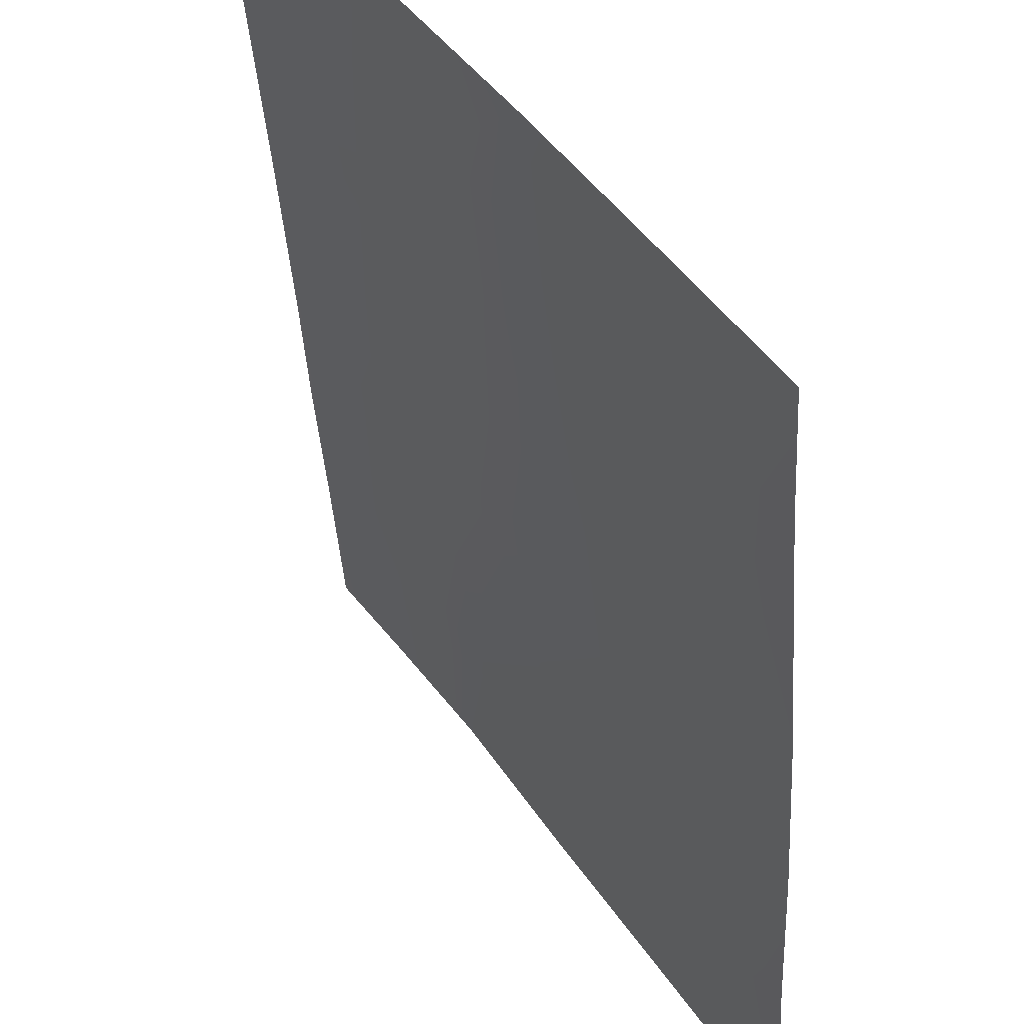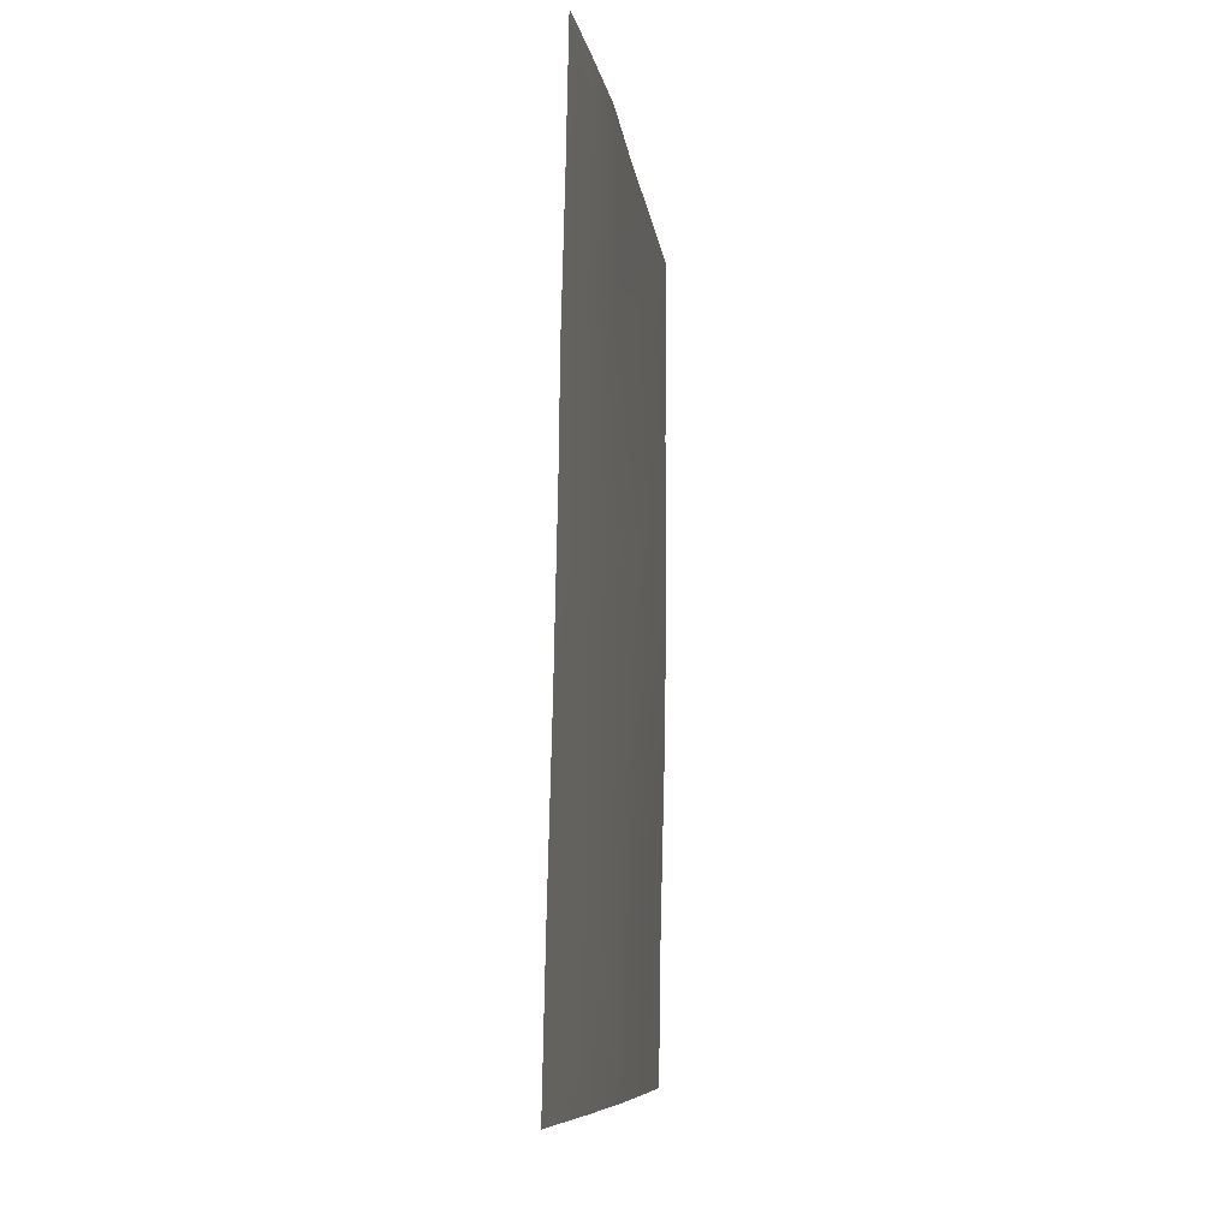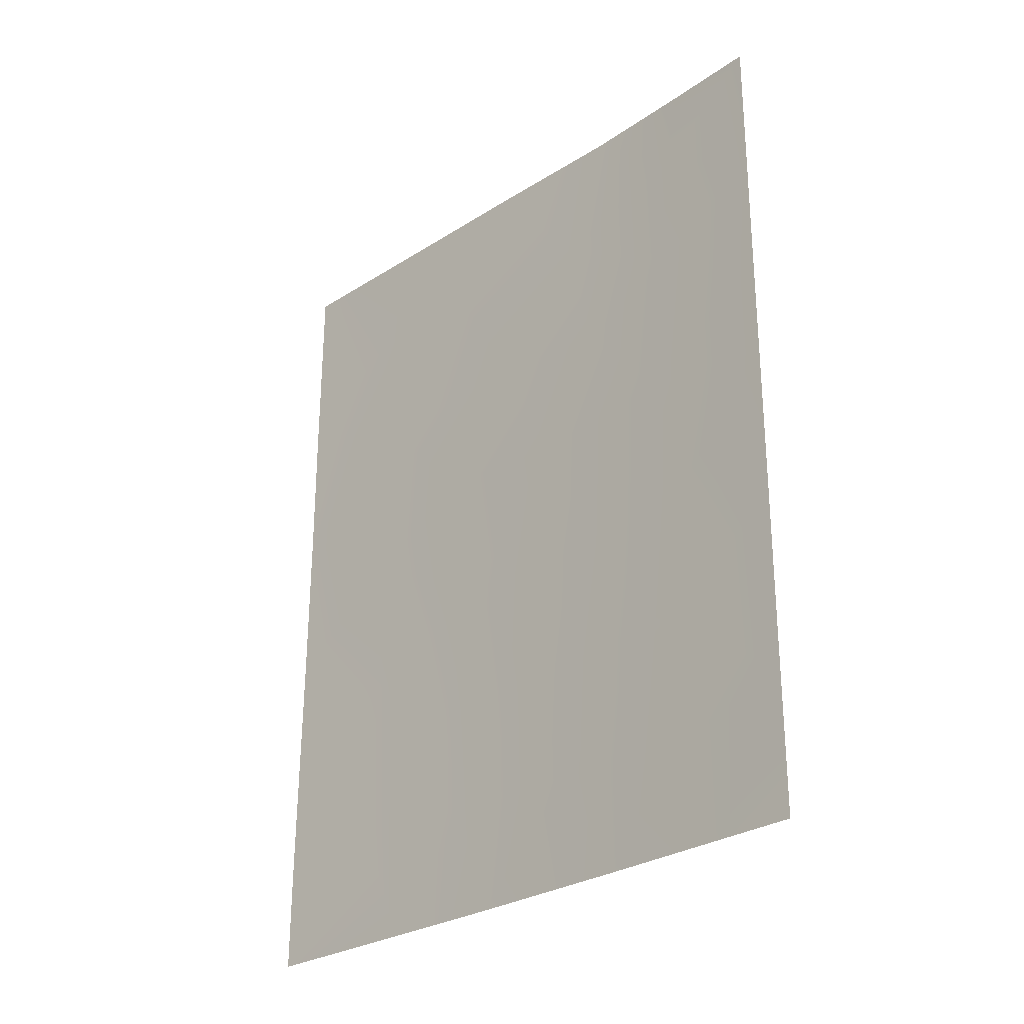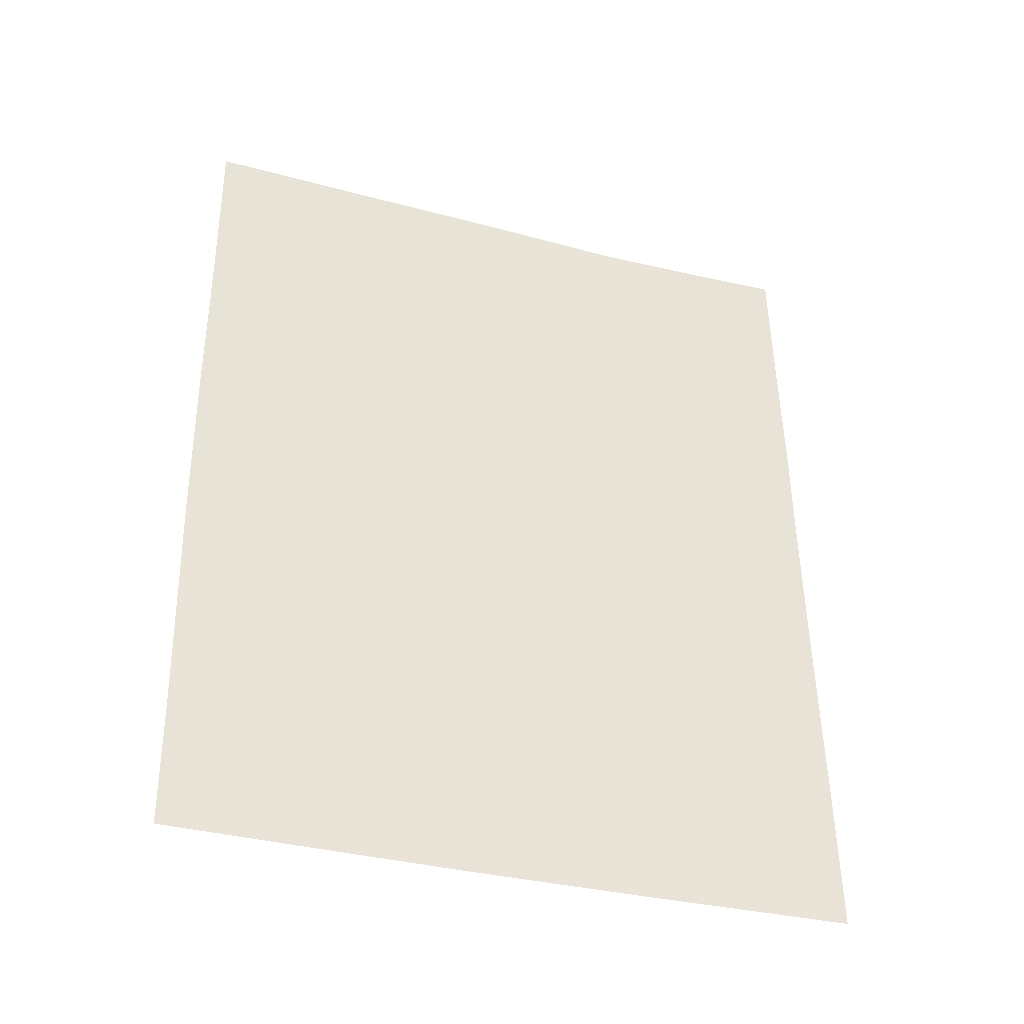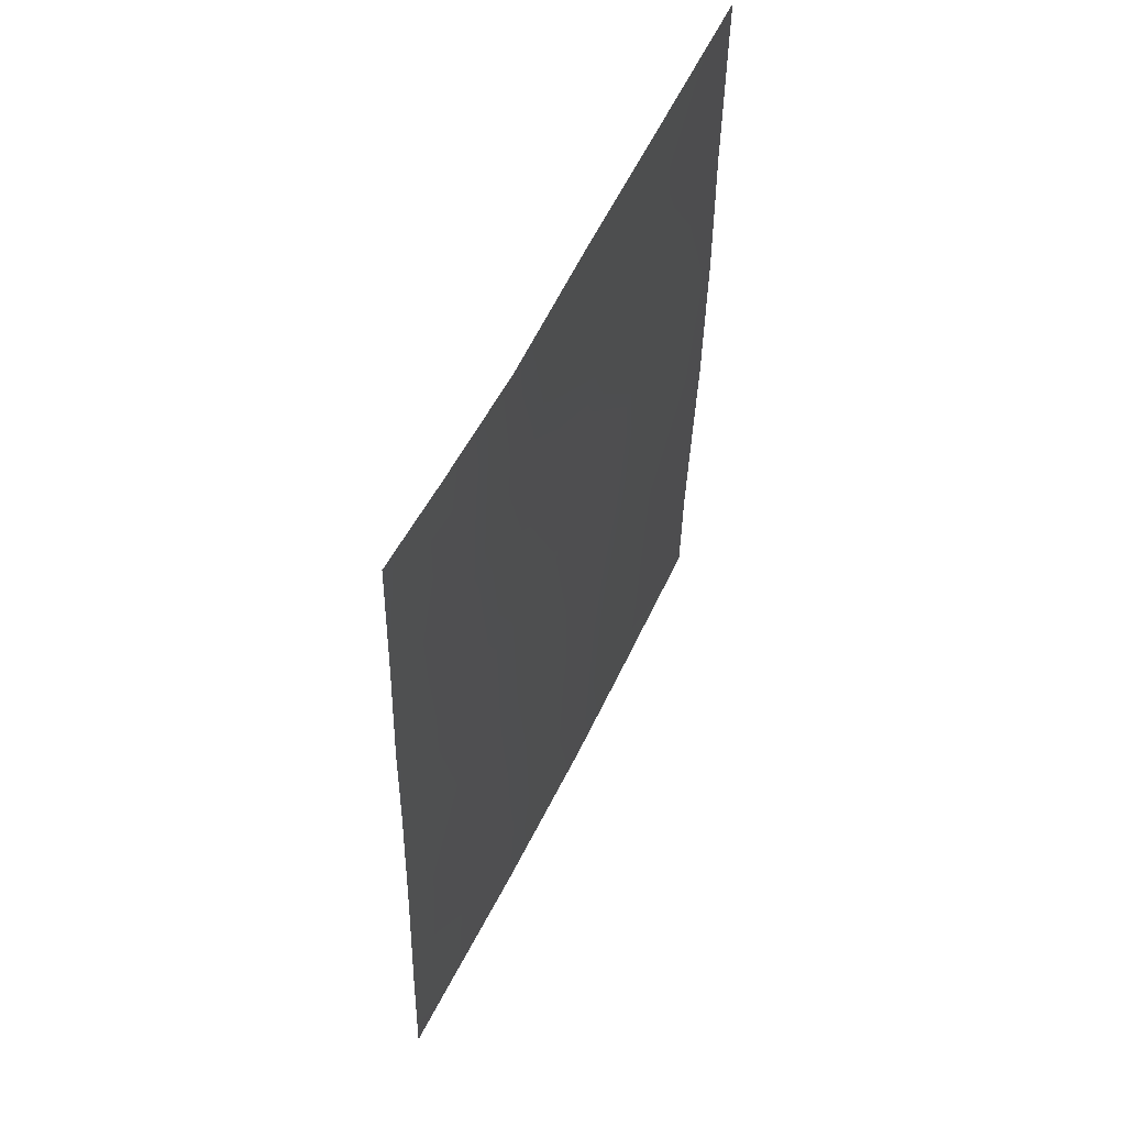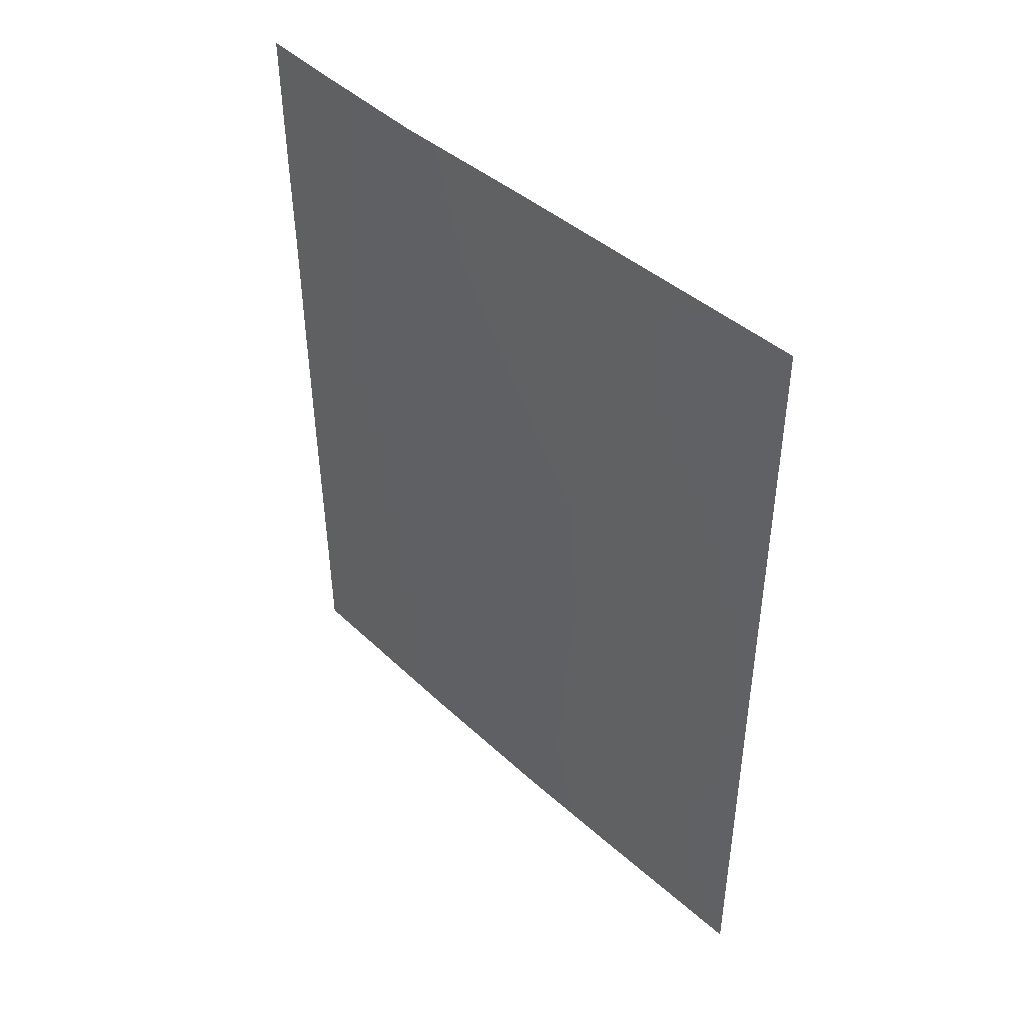
<metadata>
{"format":"obj","ext":"obj","renderer":"f3d","projection":"perspective","resolution":1024,"background":"white","views":[{"elev":-41.2,"azim":2.5,"up":"+Z"},{"elev":-8.7,"azim":-25.6,"up":"+Y"},{"elev":-27.6,"azim":-78.2,"up":"+Y"},{"elev":-36.3,"azim":-141.8,"up":"+Y"},{"elev":54.8,"azim":-8.5,"up":"+Y"},{"elev":44.1,"azim":103.2,"up":"+Y"}]}
</metadata>
<code>
v 63.43 -38 34.53
v 62.31 -38 36.31
v 61.64 -42.92 37.12
v 62.34 -44.94 36.02
v 65.84 -42.78 30.72
v 65.81 -45.07 30.72
v 62.57 -48.44 35.57
v 60.35 -50 38.72
v 65.85 -38 30.72
v 60.53 -41.74 38.72
v 65.7 -50 30.72
v 63.75 -48.43 33.8
v 60.63 -38 38.72
v 62.85 -43.11 35.31
v 61.3 -44.68 37.55
v 64 -46.93 33.46
v 61.53 -40.88 37.34
v 64.99 -39.6 32.07
v 60.97 -50 37.82
v 60.52 -43.2 38.72
v 61.52 -48.61 37.1
v 65.72 -48.39 30.72
v 64.43 -38 32.96
v 63.92 -39.58 33.74
v 65.83 -40.64 30.72
v 64.89 -48.08 32.04
v 61.37 -38 37.68
v 64.39 -50 32.75
v 60.58 -39.97 38.72
v 65.76 -46.76 30.72
v 60.4 -47.98 38.72
v 62.98 -46.79 35.02
v 63.66 -44.99 34.06
v 61.64 -46.71 36.99
v 63.38 -41.31 34.54
v 64.87 -43.86 32.23
v 63.98 -42.94 33.61
v 60.46 -45.58 38.72
v 62.04 -50 36.28
v 63.4 -50 34.27
v 64.76 -41.47 32.42
v 62.36 -41.57 36.08
v 61.51 -39.12 37.44
v 62.63 -39.72 35.76
v 64.79 -45.98 32.28
f 31 21 19
f 13 27 43
f 10 29 17
f 13 43 29
f 34 38 15
f 33 37 36
f 40 7 12
f 35 44 24
f 15 3 4
f 44 35 42
f 9 25 18
f 36 6 45
f 8 31 19
f 20 10 3
f 5 6 36
f 31 34 21
f 22 11 26
f 23 9 18
f 18 24 23
f 25 5 41
f 24 18 41
f 26 11 28
f 12 28 40
f 5 36 41
f 17 29 43
f 45 30 26
f 30 22 26
f 1 23 24
f 31 38 34
f 3 10 17
f 7 34 32
f 32 34 4
f 2 1 44
f 15 4 34
f 37 41 36
f 39 21 7
f 21 34 7
f 3 15 20
f 35 37 14
f 21 39 19
f 40 39 7
f 37 33 14
f 4 14 33
f 24 44 1
f 4 3 14
f 24 41 35
f 26 28 12
f 7 32 12
f 32 16 12
f 33 16 32
f 33 32 4
f 17 44 42
f 42 35 14
f 18 25 41
f 3 17 42
f 3 42 14
f 44 17 43
f 37 35 41
f 44 43 2
f 43 27 2
f 45 6 30
f 16 45 26
f 15 38 20
f 45 33 36
f 45 16 33
f 26 12 16

</code>
